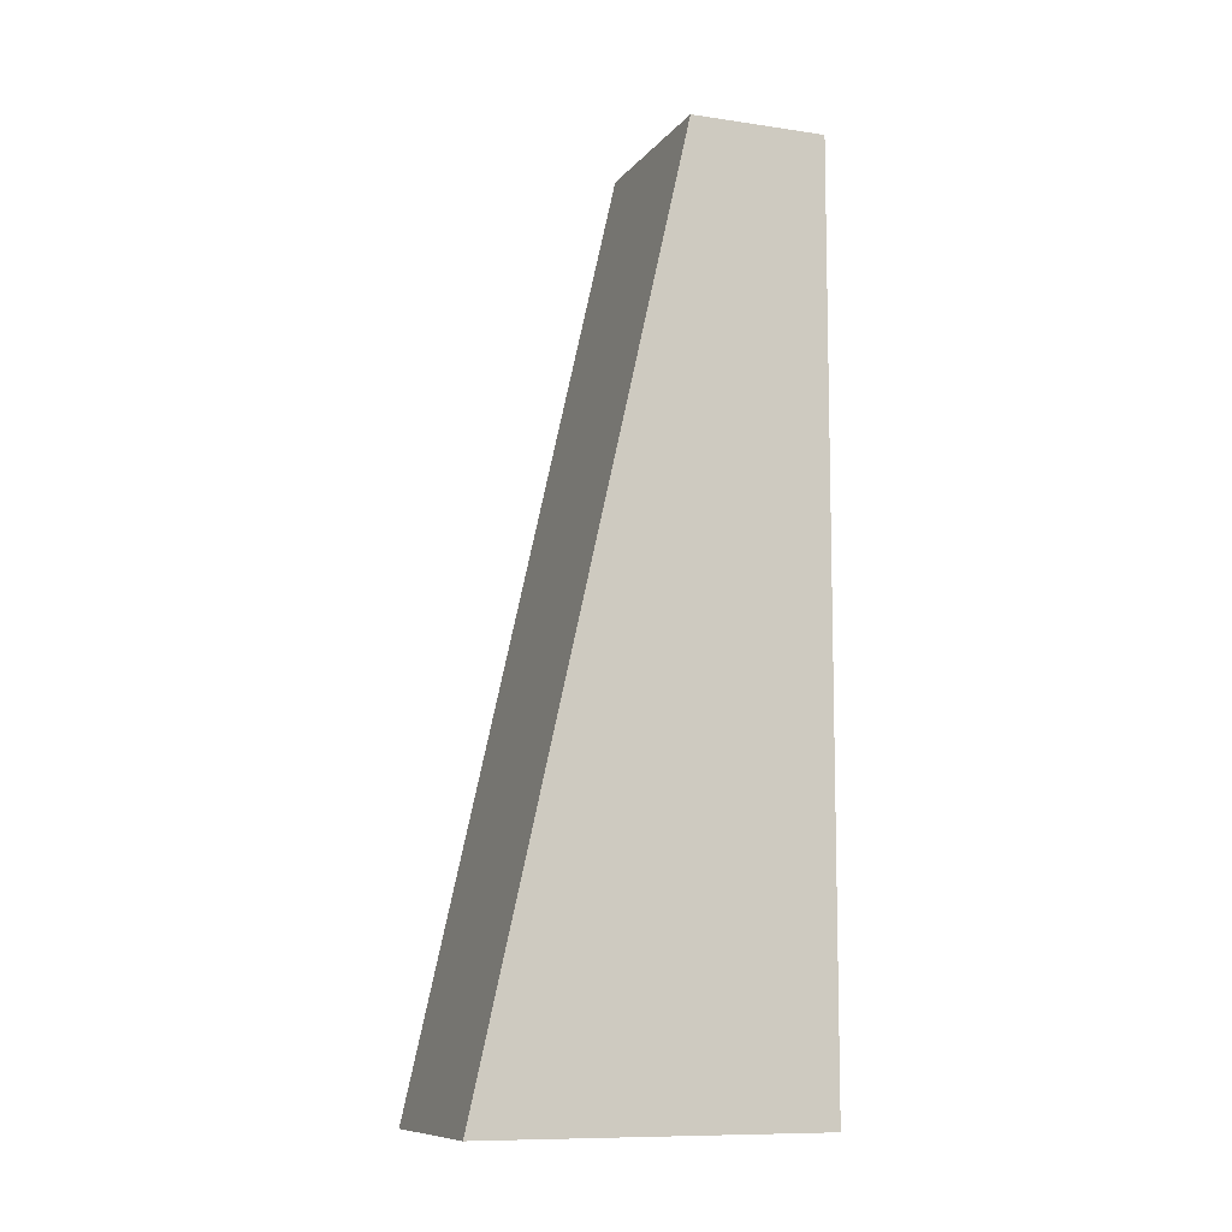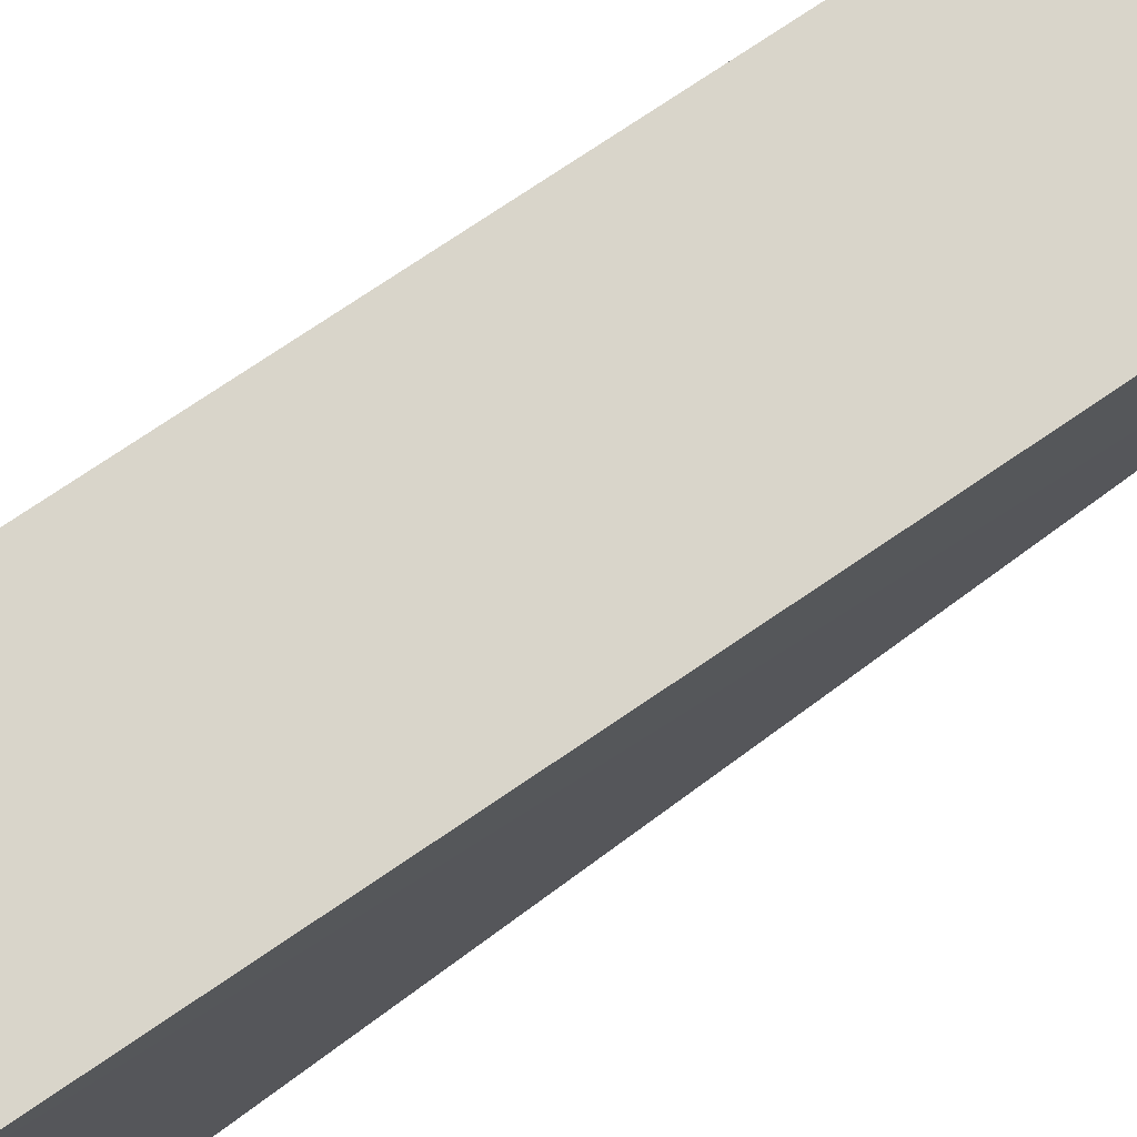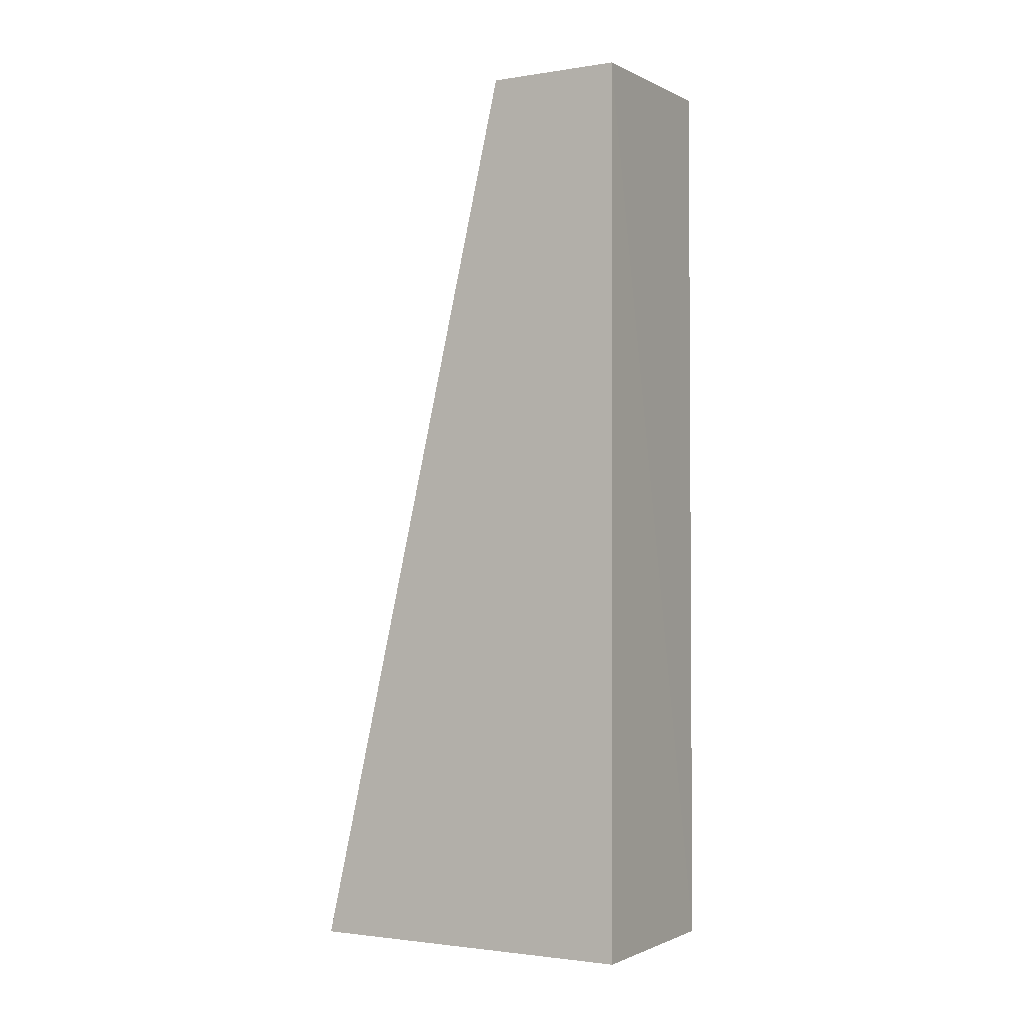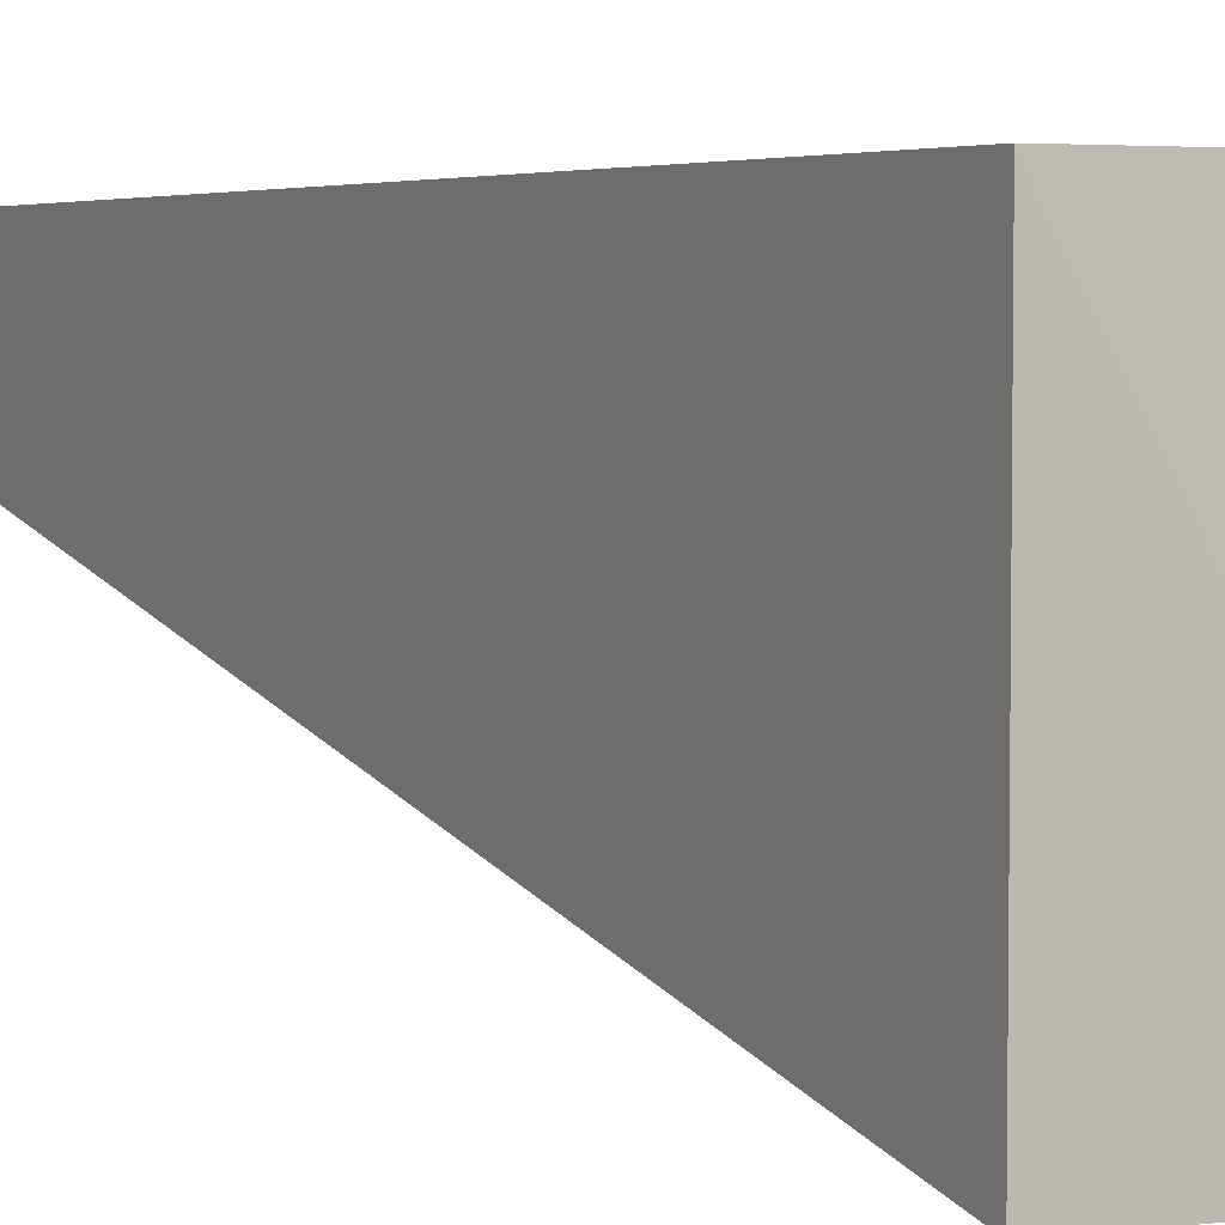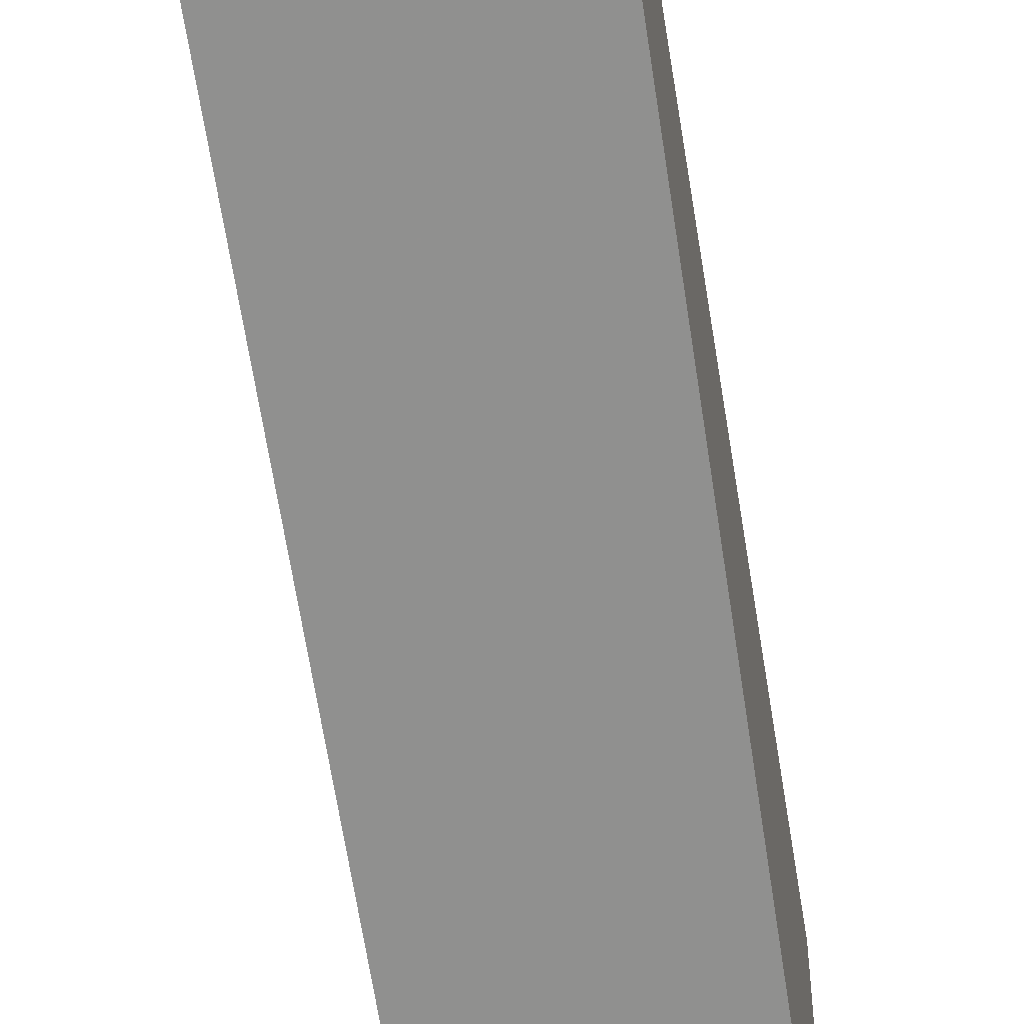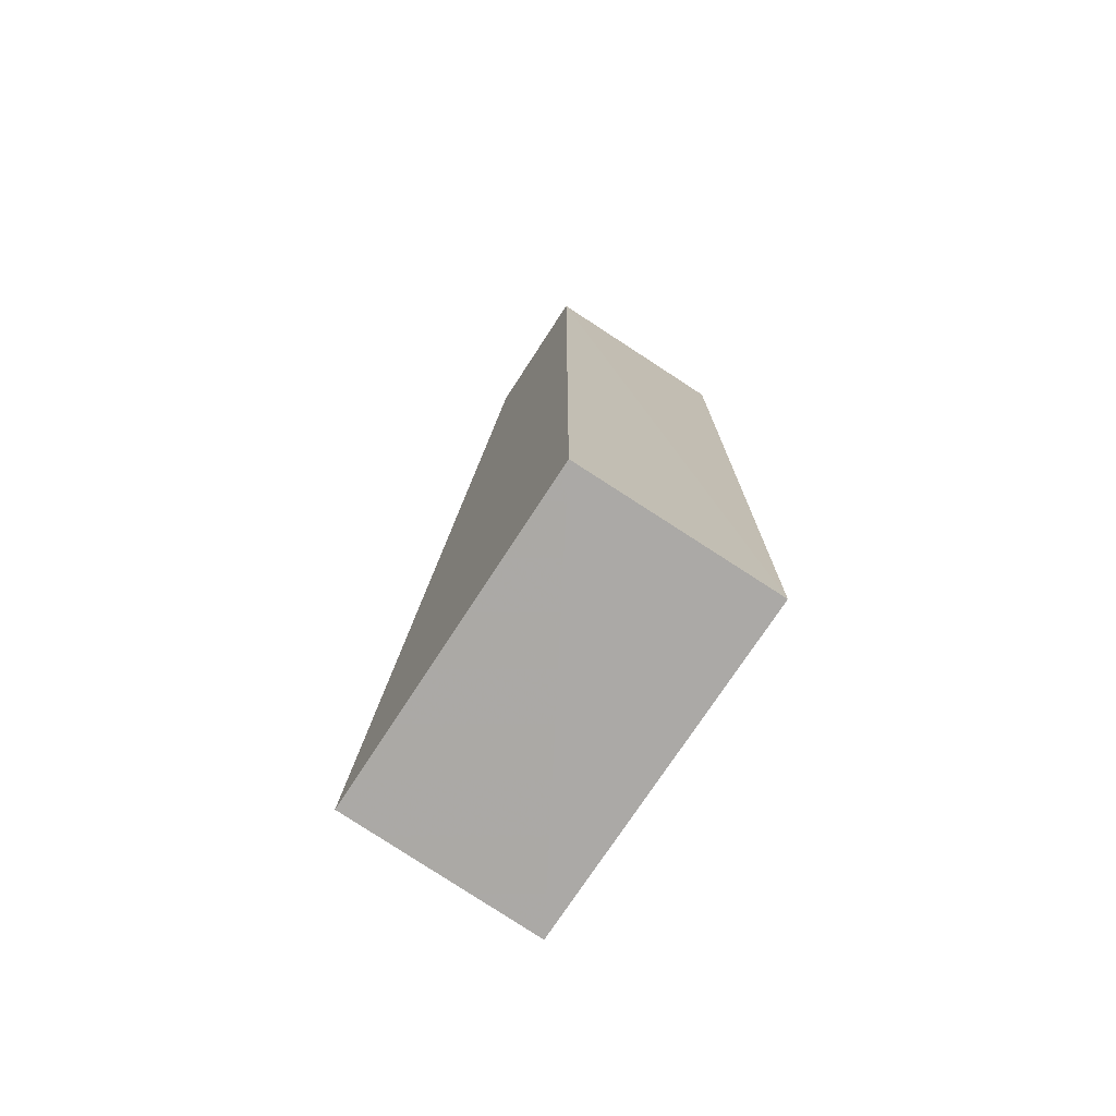
<metadata>
{"format":"obj","ext":"obj","renderer":"f3d","projection":"perspective","resolution":1024,"background":"white","views":[{"elev":-9.4,"azim":-110.1,"up":"+Y"},{"elev":74.4,"azim":55.7,"up":"+Z"},{"elev":-2.7,"azim":-61.0,"up":"+Y"},{"elev":3.3,"azim":-27.6,"up":"+Z"},{"elev":-53.2,"azim":-171.1,"up":"+Z"},{"elev":-75.3,"azim":-33.1,"up":"+Y"}]}
</metadata>
<code>
v -0.03793 0.04509 0.01216
v -0.03795 0.0147 0.01215
v -0.03802 0.01463 0.000868
v -0.0446 0.01476 0.0009434
v -0.04457 0.04475 0.0122
v -0.04461 0.0147 0.01215
v -0.03792 0.04501 0.007728
v -0.04456 0.04478 0.007722
f 5 2 1
f 6 3 2
f 6 4 3
f 6 5 4
f 6 2 5
f 7 3 4
f 7 1 2
f 7 2 3
f 8 5 1
f 8 1 7
f 8 7 4
f 8 4 5

</code>
